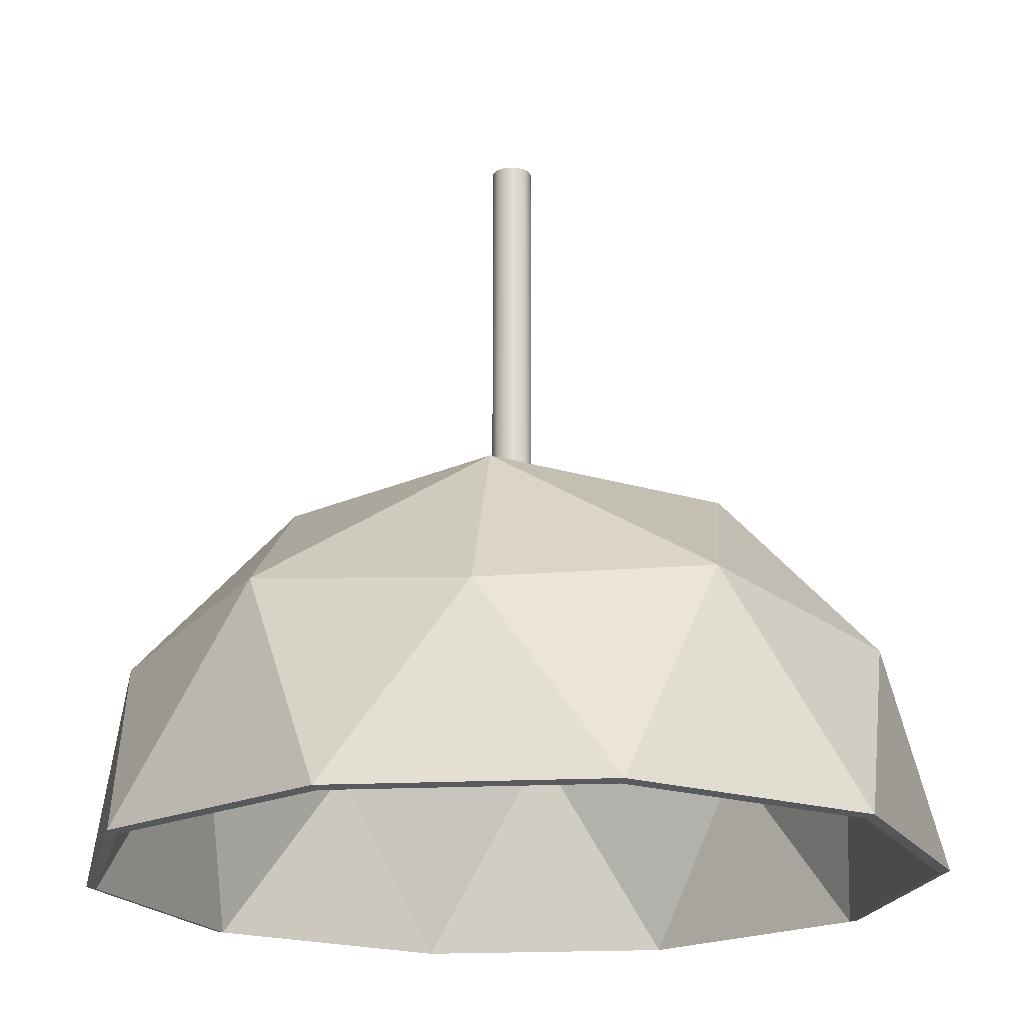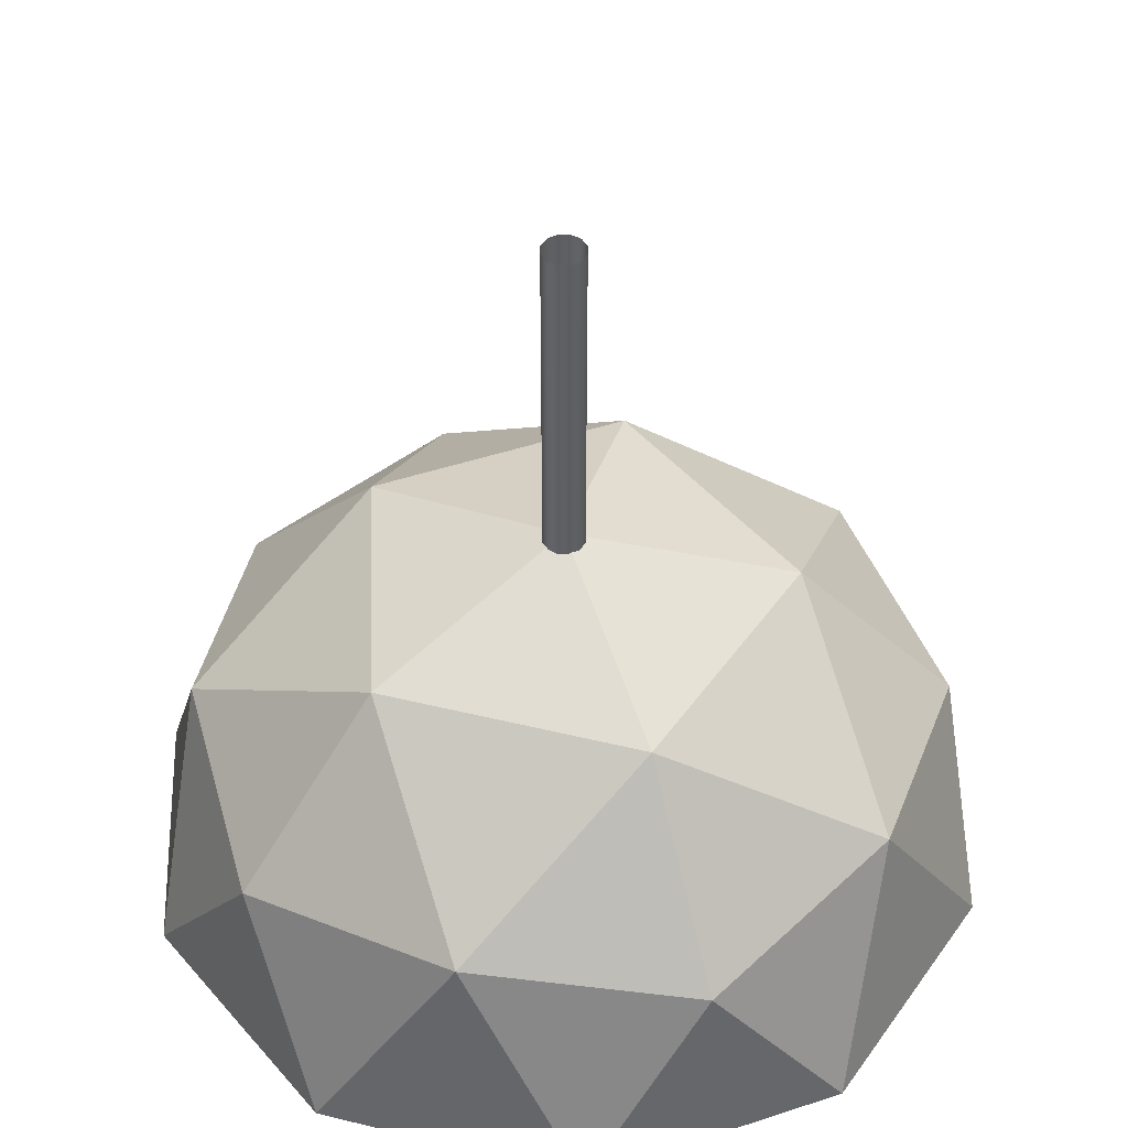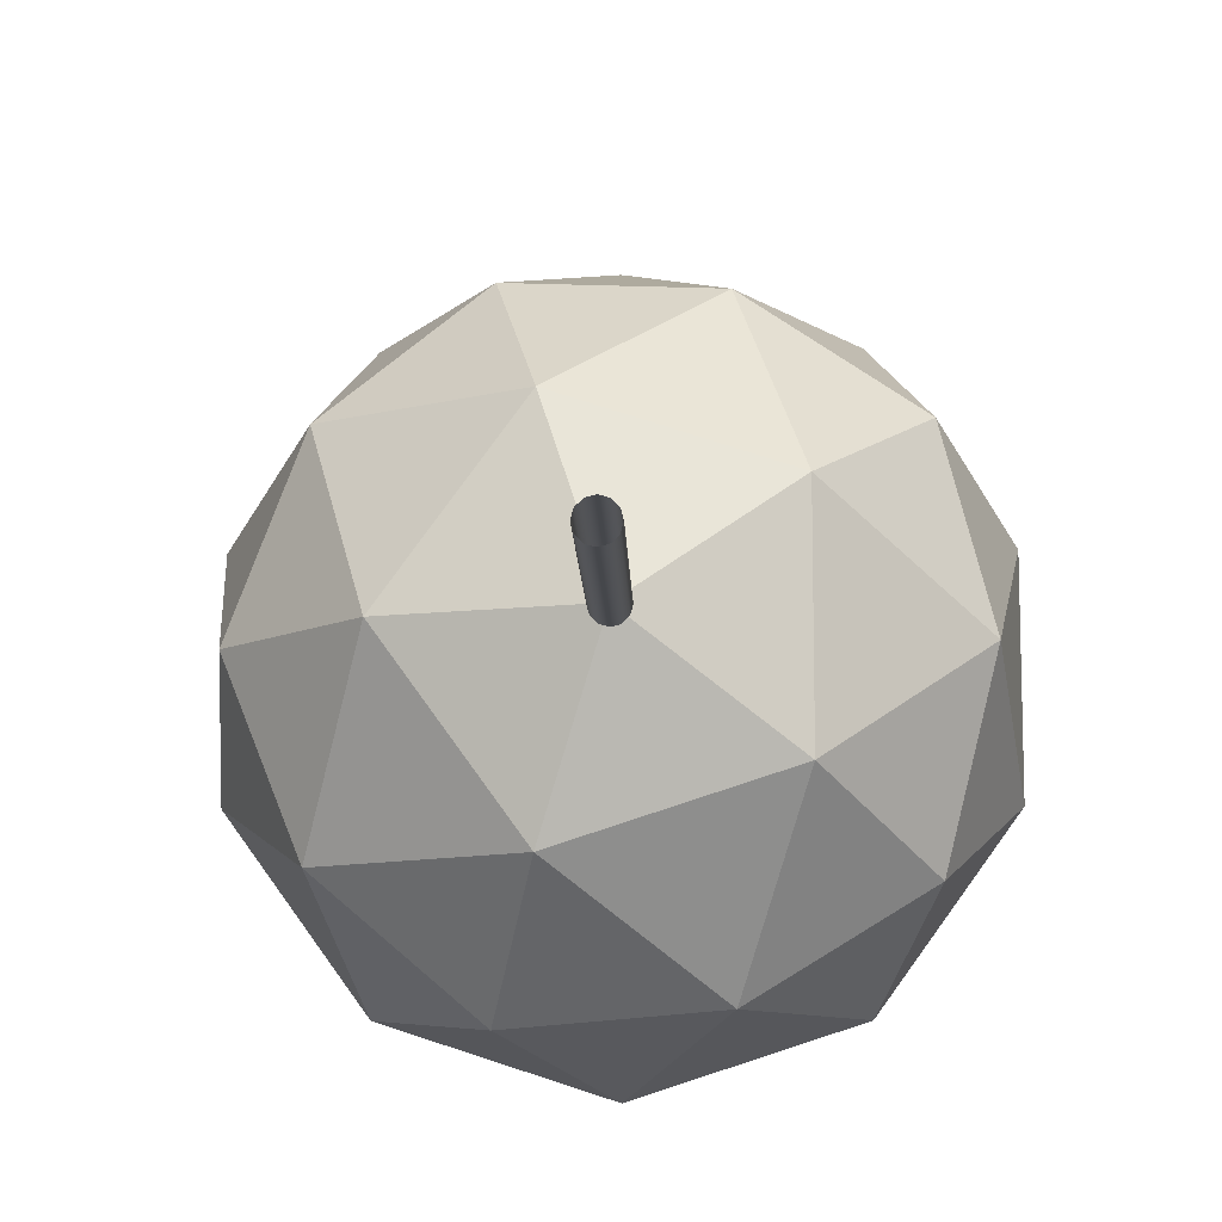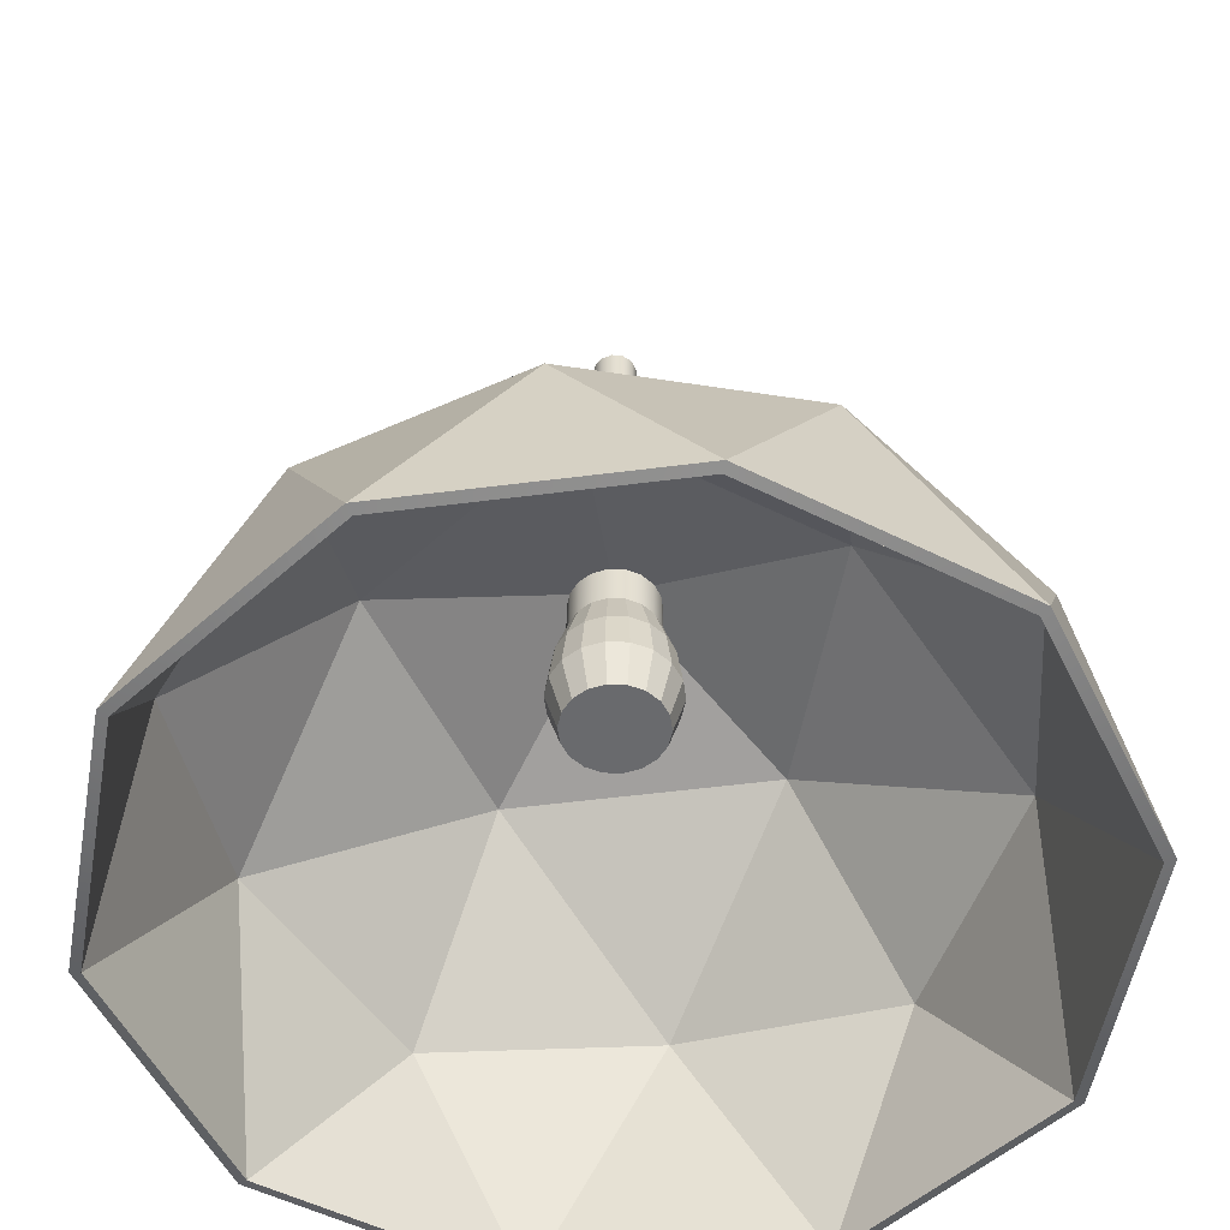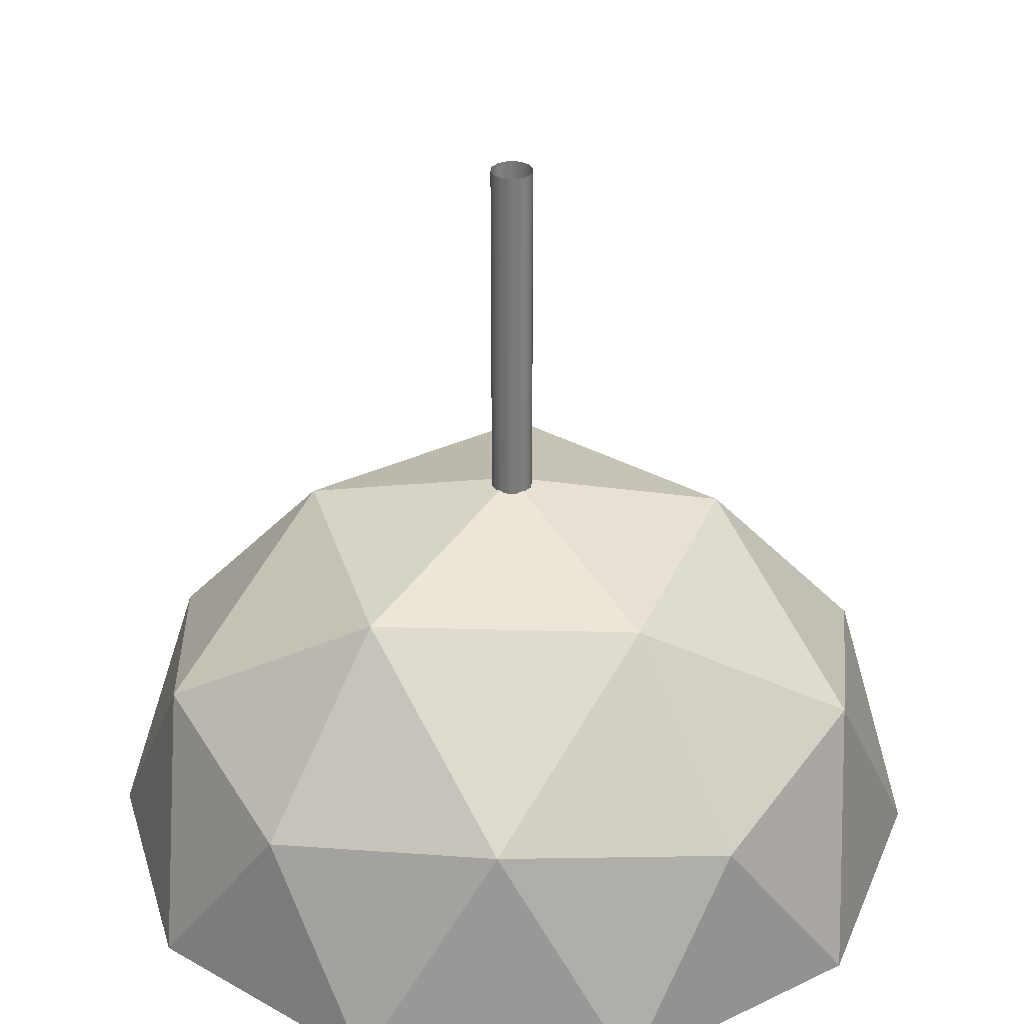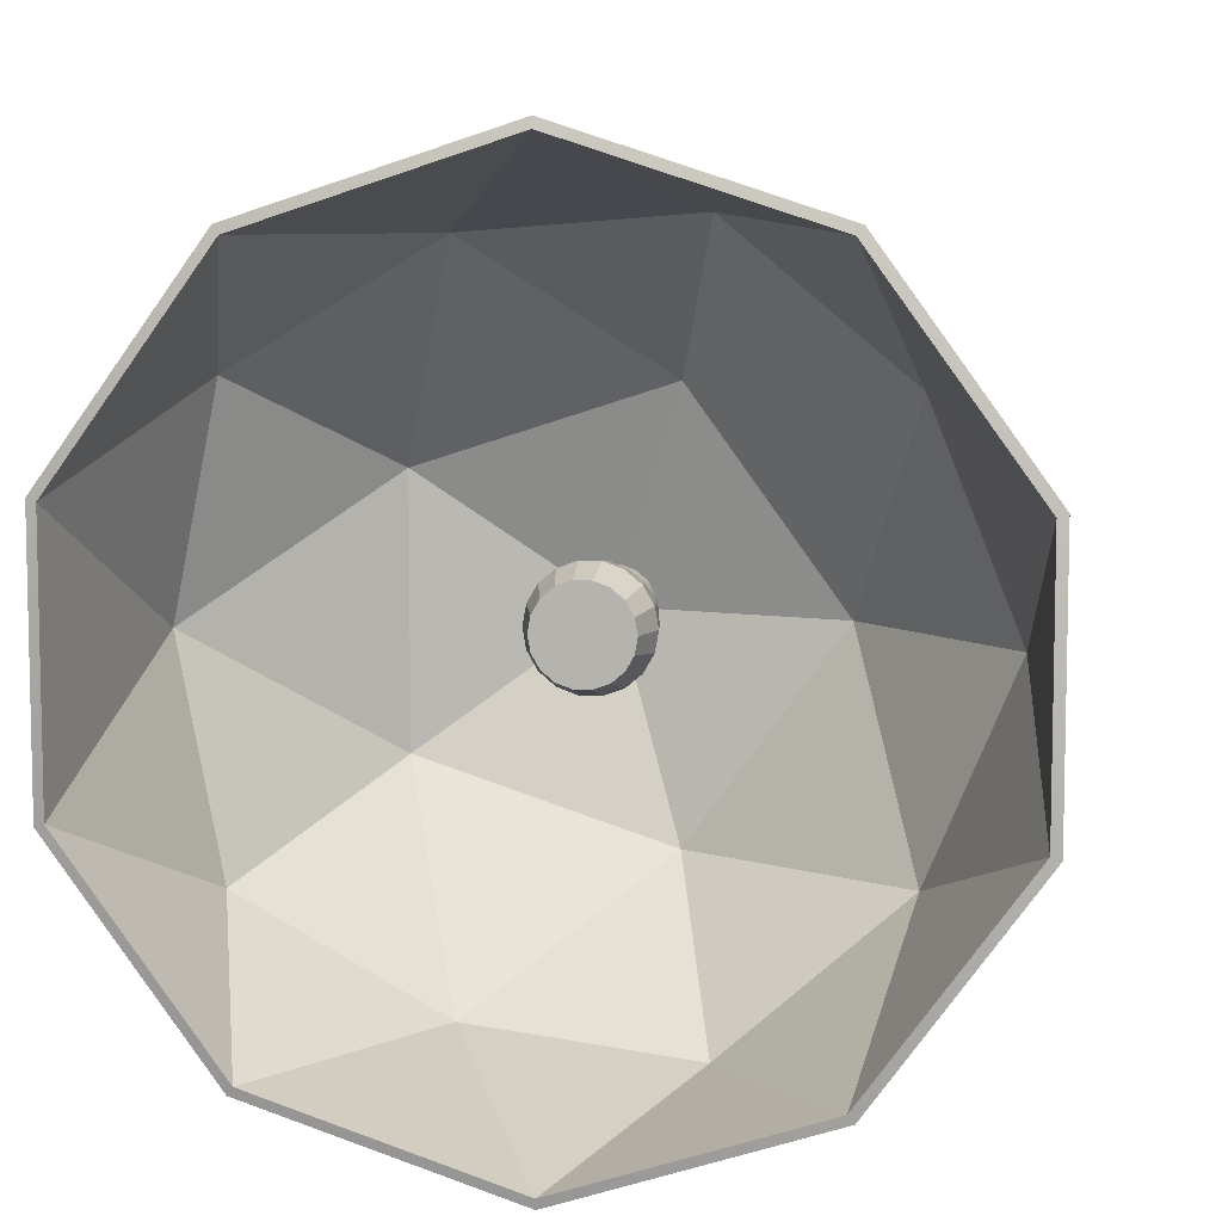
<metadata>
{"format":"obj","ext":"obj","renderer":"f3d","projection":"perspective","resolution":1024,"background":"white","views":[{"elev":-19.5,"azim":167.3,"up":"+Y"},{"elev":46.8,"azim":-74.5,"up":"+Y"},{"elev":-10.4,"azim":-178.4,"up":"+Z"},{"elev":-53.1,"azim":97.8,"up":"+Y"},{"elev":32.1,"azim":-159.8,"up":"+Y"},{"elev":7.6,"azim":8.9,"up":"+Z"}]}
</metadata>
<code>
v  0.7874 6.693 -0
v  0.7399 6.693 -0.2693
v  0.7399 7.48 -0.2693
v  0.7874 7.48 -0
v  0.6032 6.693 -0.5061
v  0.6032 7.48 -0.5061
v  0.3937 6.693 -0.6819
v  0.3937 7.48 -0.6819
v  0.1367 6.693 -0.7754
v  0.1367 7.48 -0.7754
v  -0.1367 6.693 -0.7754
v  -0.1367 7.48 -0.7754
v  -0.3937 6.693 -0.6819
v  -0.3937 7.48 -0.6819
v  -0.6032 6.693 -0.5061
v  -0.6032 7.48 -0.5061
v  -0.7399 6.693 -0.2693
v  -0.7399 7.48 -0.2693
v  -0.7874 6.693 -0
v  -0.7874 7.48 -0
v  -0.7399 6.693 0.2693
v  -0.7399 7.48 0.2693
v  -0.6032 6.693 0.5061
v  -0.6032 7.48 0.5061
v  -0.3937 6.693 0.6819
v  -0.3937 7.48 0.6819
v  -0.1367 6.693 0.7754
v  -0.1367 7.48 0.7754
v  0.1367 6.693 0.7754
v  0.1367 7.48 0.7754
v  0.3937 6.693 0.6819
v  0.3937 7.48 0.6819
v  0.6032 6.693 0.5061
v  0.6032 7.48 0.5061
v  0.7399 6.693 0.2693
v  0.7399 7.48 0.2693
v  0.1557 4.331 0.8828
v  -0.1557 4.331 0.8828
v  -0.1557 4.331 -0.8828
v  0.1557 4.331 -0.8828
v  0.4482 4.331 0.7763
v  0.4482 4.331 -0.7763
v  0.6867 4.331 0.5762
v  0.6867 4.331 -0.5762
v  0.8424 4.331 0.3066
v  0.8424 4.331 -0.3066
v  0.8964 4.331 -0
v  -0.4482 4.331 0.7763
v  -0.4482 4.331 -0.7763
v  -0.6867 4.331 0.5762
v  -0.6867 4.331 -0.5762
v  -0.8424 4.331 0.3066
v  -0.8424 4.331 -0.3066
v  -0.8964 4.331 -0
v  1.025 5.905 -0
v  0.9633 5.905 -0.3506
v  0.9633 5.905 0.3506
v  0.7853 5.905 0.659
v  0.5126 5.905 0.8878
v  0.178 5.905 1.01
v  -0.178 5.905 1.01
v  -0.5126 5.905 0.8878
v  -0.7853 5.905 0.6589
v  -0.9633 5.905 0.3506
v  -1.025 5.905 -0
v  -0.9633 5.905 -0.3506
v  -0.7853 5.905 -0.6589
v  -0.5126 5.905 -0.8878
v  -0.178 5.905 -1.01
v  0.178 5.905 -1.01
v  0.5126 5.905 -0.8878
v  0.7853 5.905 -0.6589
v  1.123 5.118 -0
v  1.055 5.118 -0.3841
v  1.055 5.118 0.3841
v  0.8603 5.118 0.7218
v  0.5615 5.118 0.9725
v  0.195 5.118 1.106
v  -0.195 5.118 1.106
v  -0.5615 5.118 0.9725
v  -0.8603 5.118 0.7218
v  -1.055 5.118 0.3841
v  -1.123 5.118 -0
v  -1.055 5.118 -0.3841
v  -0.8603 5.118 -0.7218
v  -0.5615 5.118 -0.9725
v  -0.195 5.118 -1.106
v  0.195 5.118 -1.106
v  0.5615 5.118 -0.9725
v  0.8603 5.118 -0.7218
v  0.3937 6.693 -0
v  0.341 6.693 -0.1969
v  0.341 14.57 -0.1969
v  0.3937 14.57 -0
v  0.1969 6.693 -0.341
v  0.1969 14.57 -0.341
v  -0 6.693 -0.3937
v  -0 14.57 -0.3937
v  -0.1969 6.693 -0.341
v  -0.1969 14.57 -0.341
v  -0.341 6.693 -0.1969
v  -0.341 14.57 -0.1969
v  -0.3937 6.693 -0
v  -0.3937 14.57 -0
v  -0.341 6.693 0.1969
v  -0.341 14.57 0.1969
v  -0.1969 6.693 0.341
v  -0.1969 14.57 0.341
v  -0 6.693 0.3937
v  -0 14.57 0.3937
v  0.1969 6.693 0.341
v  0.1969 14.57 0.341
v  0.341 6.693 0.1969
v  0.341 14.57 0.1969
v  -0 8.071 -0
v  4.243 6.865 -0
v  1.311 6.865 -4.035
v  7.219 3.609 -0
v  5.554 4.243 -4.035
v  2.231 3.609 -6.865
v  -3.433 6.865 -2.494
v  -2.122 4.243 -6.529
v  -5.84 3.609 -4.243
v  -3.433 6.865 2.494
v  -6.865 4.243 0
v  -5.84 3.609 4.243
v  1.311 6.865 4.035
v  -2.122 4.243 6.529
v  2.231 3.609 6.865
v  5.554 4.243 4.035
v  7.67 0.0436 2.495
v  7.67 0.0436 -2.495
v  4.744 0.0436 -6.524
v  -0.003 0.0436 -8.066
v  -4.739 0.0436 -6.527
v  -7.672 0.0436 -2.49
v  -7.672 0.0436 2.49
v  -4.739 0.0436 6.527
v  -0.003 0.0436 8.066
v  4.744 0.0436 6.524
v  1.279 6.698 -3.937
v  4.14 6.698 -0
v  0 7.874 -0
v  5.419 4.14 -3.937
v  7.043 3.521 -0
v  2.176 3.521 -6.698
v  -3.349 6.698 -2.433
v  -2.07 4.14 -6.37
v  -5.698 3.521 -4.14
v  -3.349 6.698 2.433
v  -6.698 4.14 0
v  -5.698 3.521 4.14
v  1.279 6.698 3.937
v  -2.07 4.14 6.37
v  2.176 3.521 6.698
v  5.419 4.14 3.937
v  7.489 0 -2.433
v  7.489 0 2.433
v  -0 0 -7.874
v  4.628 0 -6.37
v  -7.489 0 -2.433
v  -4.628 0 -6.37
v  -4.628 0 6.37
v  -7.489 0 2.433
v  4.628 0 6.37
v  0 0 7.874
g Lamp
f 1 2 3 4
f 2 5 6 3
f 5 7 8 6
f 7 9 10 8
f 9 11 12 10
f 11 13 14 12
f 13 15 16 14
f 15 17 18 16
f 17 19 20 18
f 19 21 22 20
f 21 23 24 22
f 23 25 26 24
f 25 27 28 26
f 27 29 30 28
f 29 31 32 30
f 31 33 34 32
f 33 35 36 34
f 35 1 4 36
f 28 30 10 12
f 26 28 12 14
f 30 32 8 10
f 32 34 6 8
f 34 36 3 6
f 3 36 4
f 24 26 14 16
f 22 24 16 18
f 22 18 20
f 37 38 39 40
f 41 37 40 42
f 43 41 42 44
f 45 43 44 46
f 45 46 47
f 38 48 49 39
f 48 50 51 49
f 50 52 53 51
f 52 54 53
f 2 1 55 56
f 1 35 57 55
f 35 33 58 57
f 33 31 59 58
f 31 29 60 59
f 29 27 61 60
f 27 25 62 61
f 25 23 63 62
f 23 21 64 63
f 21 19 65 64
f 19 17 66 65
f 17 15 67 66
f 15 13 68 67
f 13 11 69 68
f 11 9 70 69
f 9 7 71 70
f 7 5 72 71
f 5 2 56 72
f 56 55 73 74
f 55 57 75 73
f 57 58 76 75
f 58 59 77 76
f 59 60 78 77
f 60 61 79 78
f 61 62 80 79
f 62 63 81 80
f 63 64 82 81
f 64 65 83 82
f 65 66 84 83
f 66 67 85 84
f 67 68 86 85
f 68 69 87 86
f 69 70 88 87
f 70 71 89 88
f 71 72 90 89
f 72 56 74 90
f 74 73 47 46
f 73 75 45 47
f 75 76 43 45
f 76 77 41 43
f 77 78 37 41
f 78 79 38 37
f 79 80 48 38
f 80 81 50 48
f 81 82 52 50
f 82 83 54 52
f 83 84 53 54
f 84 85 51 53
f 85 86 49 51
f 86 87 39 49
f 87 88 40 39
f 88 89 42 40
f 89 90 44 42
f 90 74 46 44
f 91 92 93 94
f 92 95 96 93
f 95 97 98 96
f 97 99 100 98
f 99 101 102 100
f 101 103 104 102
f 103 105 106 104
f 105 107 108 106
f 107 109 110 108
f 109 111 112 110
f 111 113 114 112
f 113 91 94 114
f 115 116 117
f 116 118 119
f 116 119 117
f 117 119 120
f 115 117 121
f 117 120 122
f 117 122 121
f 121 122 123
f 115 121 124
f 121 123 125
f 121 125 124
f 124 125 126
f 115 124 127
f 124 126 128
f 124 128 127
f 127 128 129
f 115 127 116
f 127 129 130
f 127 130 116
f 116 130 118
f 118 131 132
f 120 133 134
f 123 135 136
f 126 137 138
f 129 139 140
f 133 120 119
f 133 119 132
f 132 119 118
f 135 123 122
f 135 122 134
f 134 122 120
f 137 126 125
f 137 125 136
f 136 125 123
f 139 129 128
f 139 128 138
f 138 128 126
f 131 118 130
f 131 130 140
f 140 130 129
f 141 142 143
f 144 145 142
f 141 144 142
f 146 144 141
f 147 141 143
f 148 146 141
f 147 148 141
f 149 148 147
f 150 147 143
f 151 149 147
f 150 151 147
f 152 151 150
f 153 150 143
f 154 152 150
f 153 154 150
f 155 154 153
f 142 153 143
f 156 155 153
f 142 156 153
f 145 156 142
f 157 158 145
f 159 160 146
f 161 162 149
f 163 164 152
f 165 166 155
f 144 146 160
f 157 144 160
f 145 144 157
f 148 149 162
f 159 148 162
f 146 148 159
f 151 152 164
f 161 151 164
f 149 151 161
f 154 155 166
f 163 154 166
f 152 154 163
f 156 145 158
f 165 156 158
f 155 156 165
f 132 131 158 157
f 134 133 160 159
f 136 135 162 161
f 138 137 164 163
f 140 139 166 165
f 133 132 157 160
f 135 134 159 162
f 137 136 161 164
f 139 138 163 166
f 131 140 165 158

</code>
